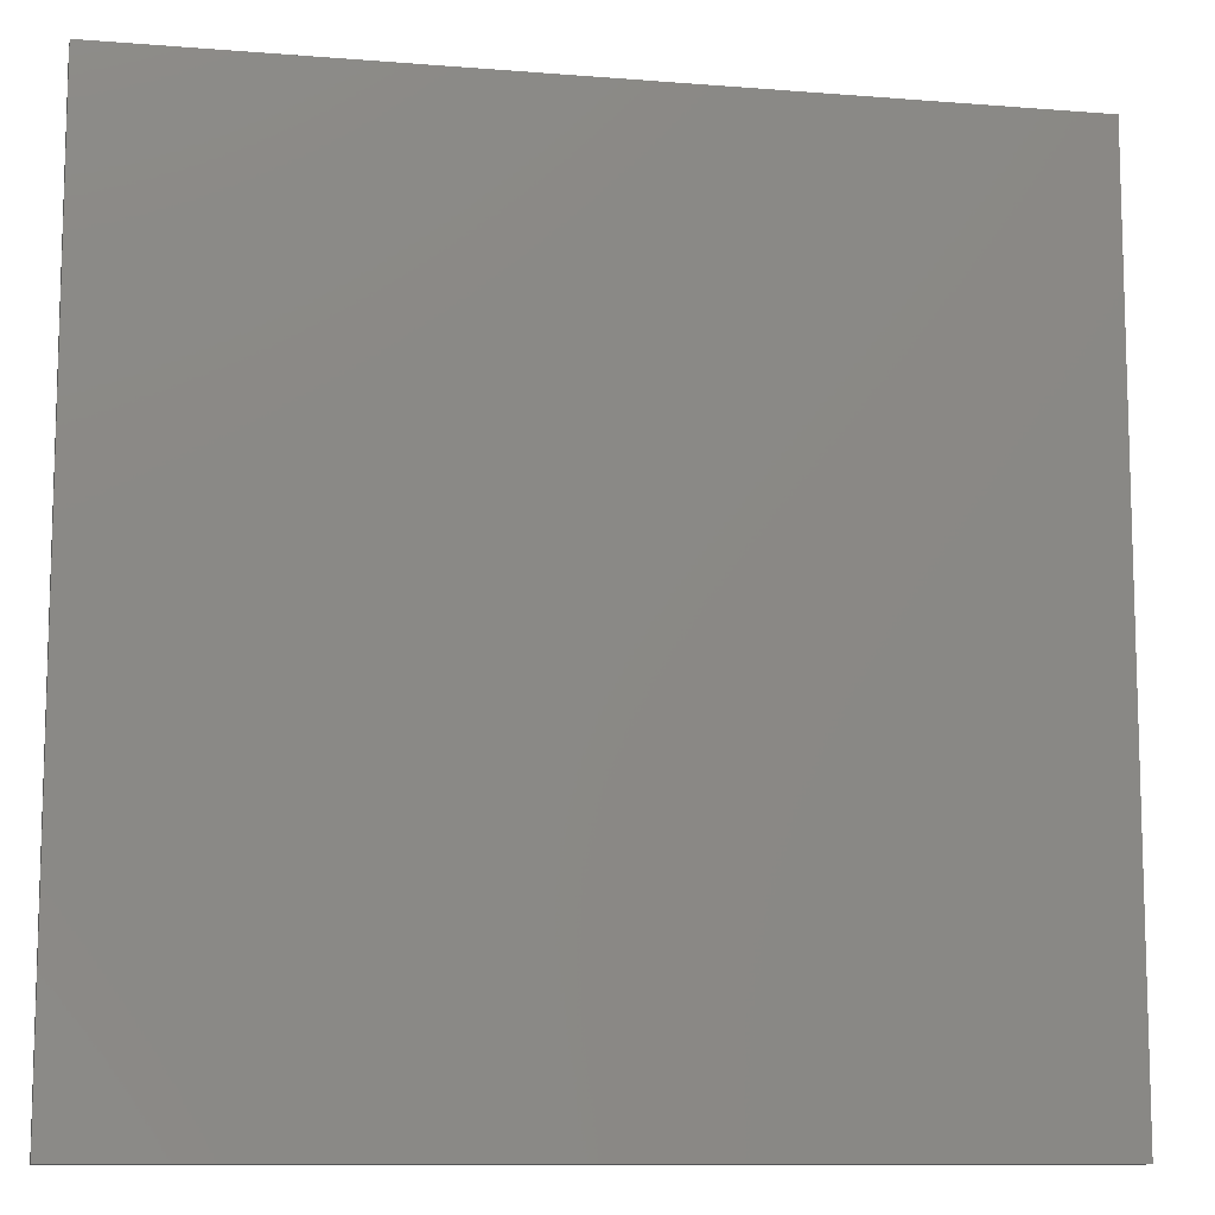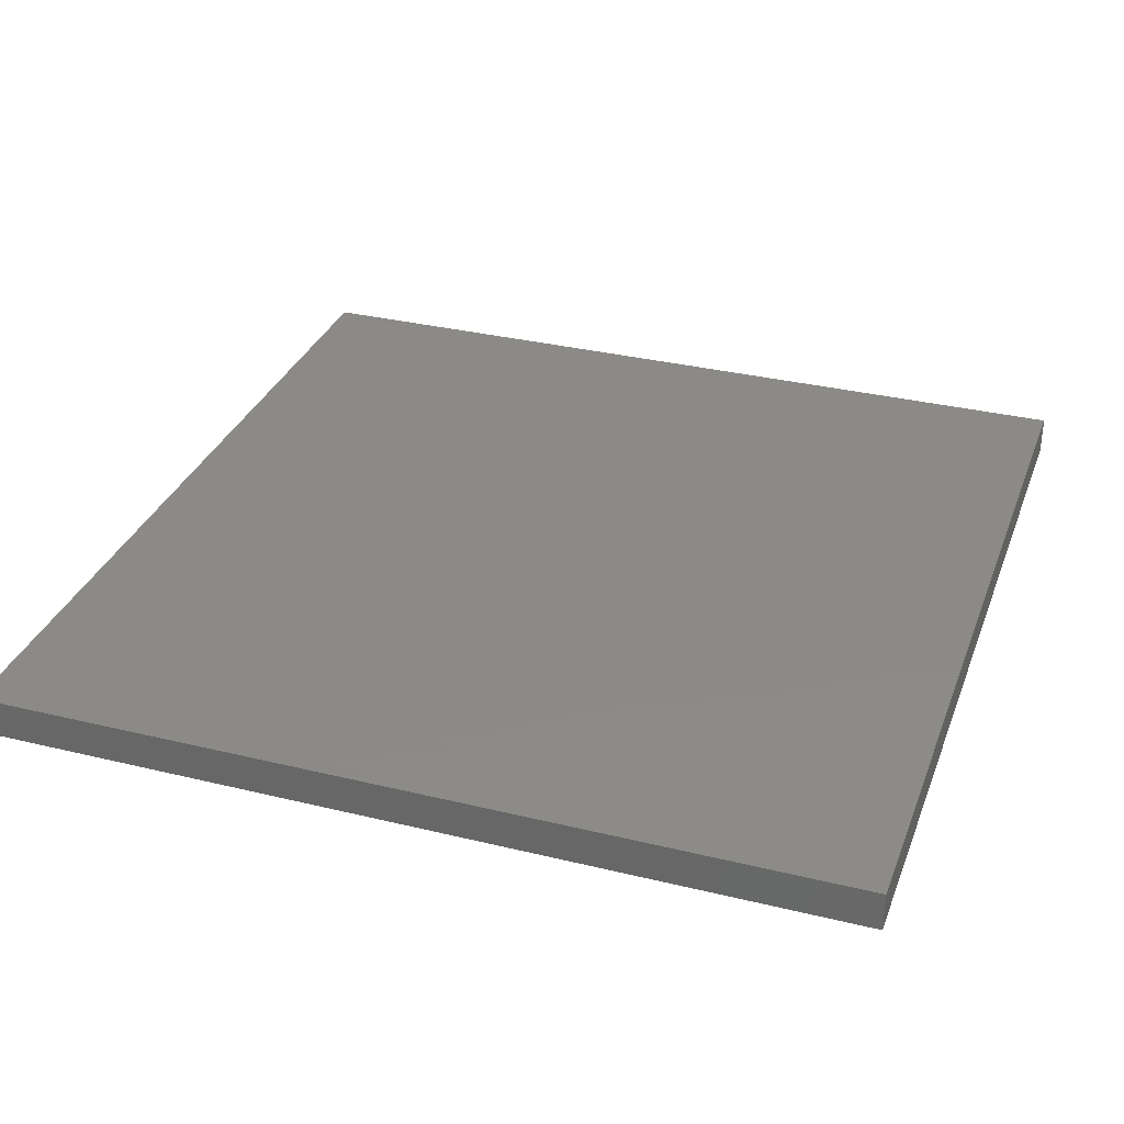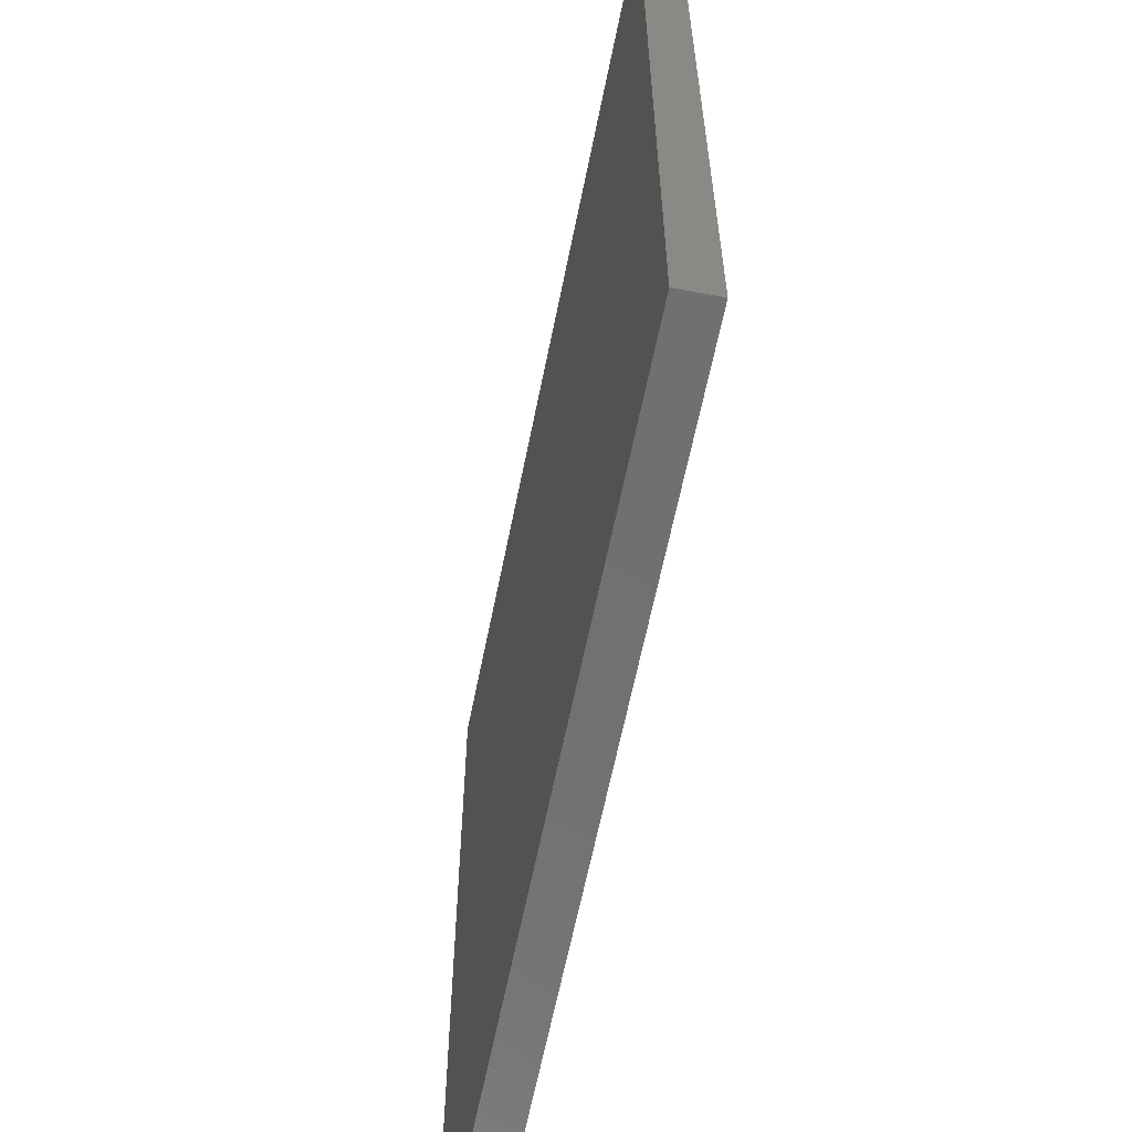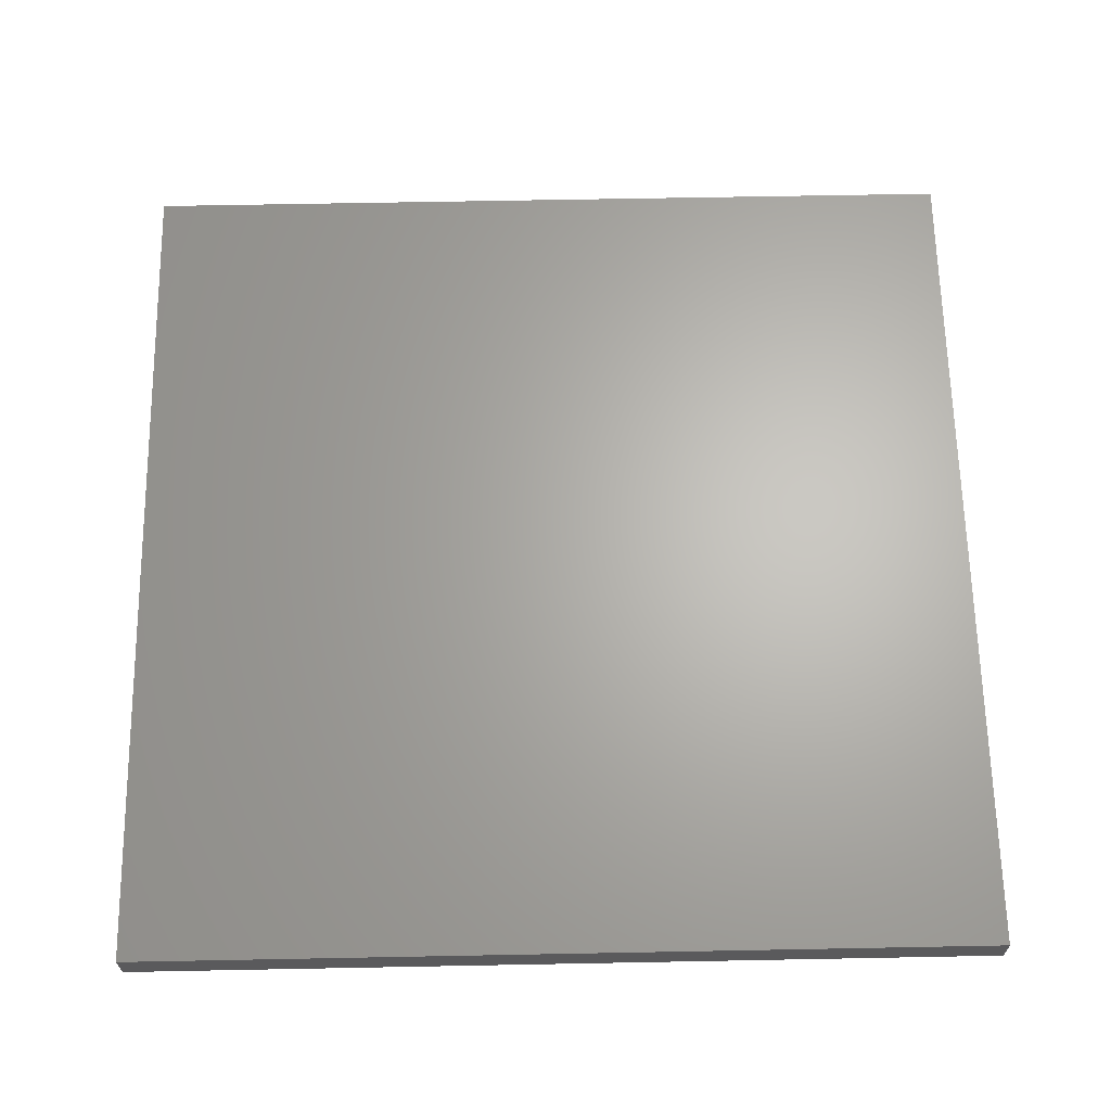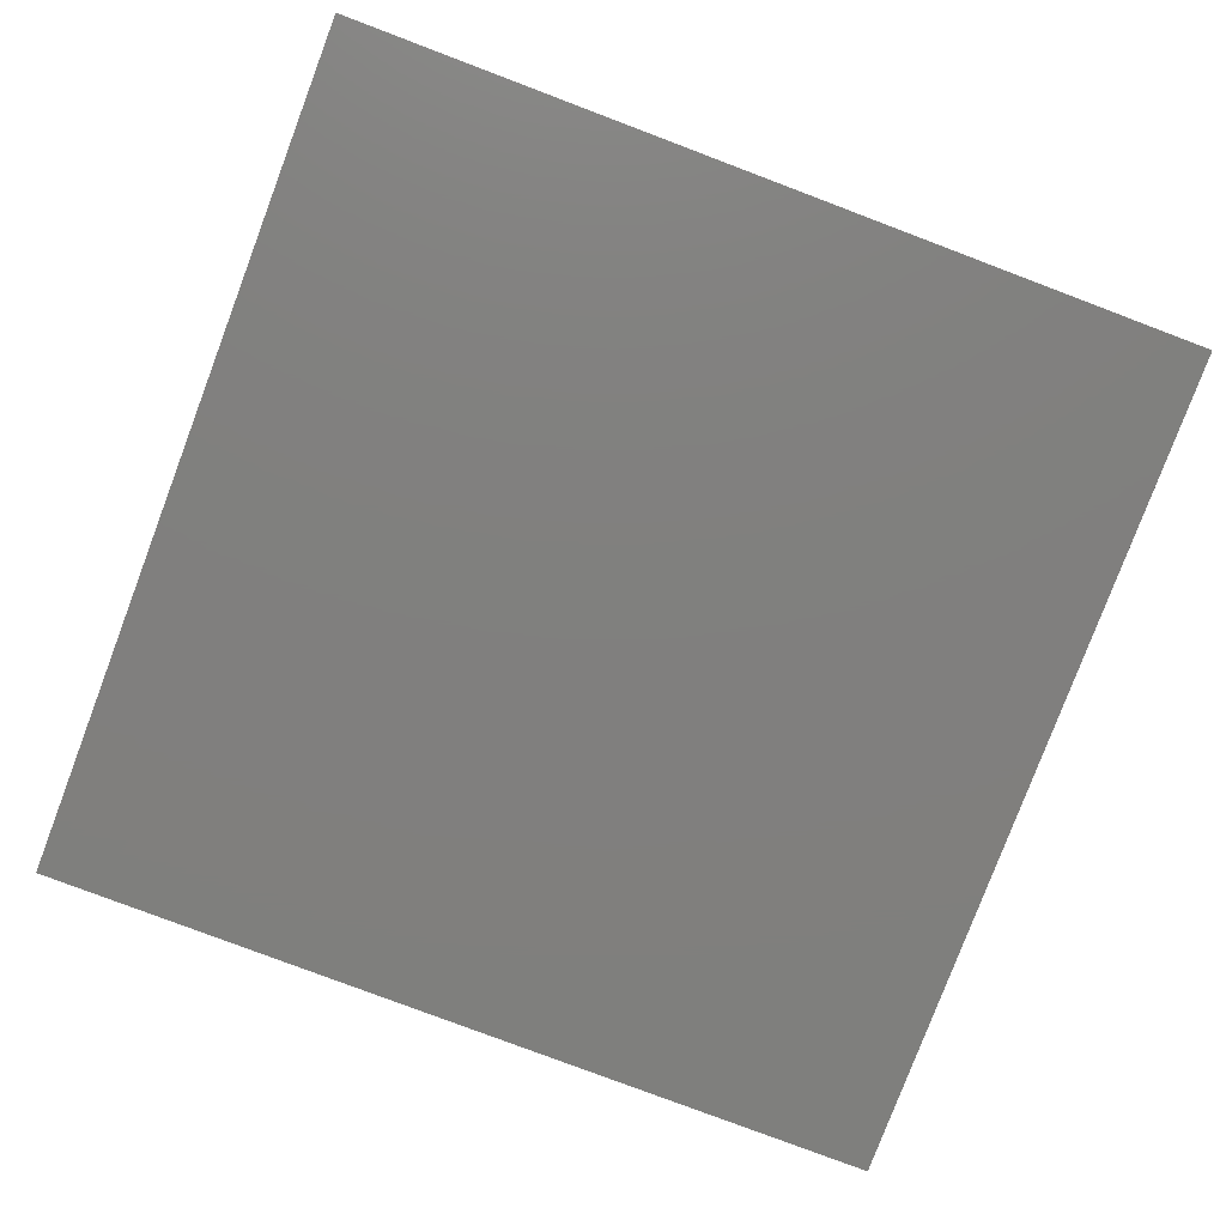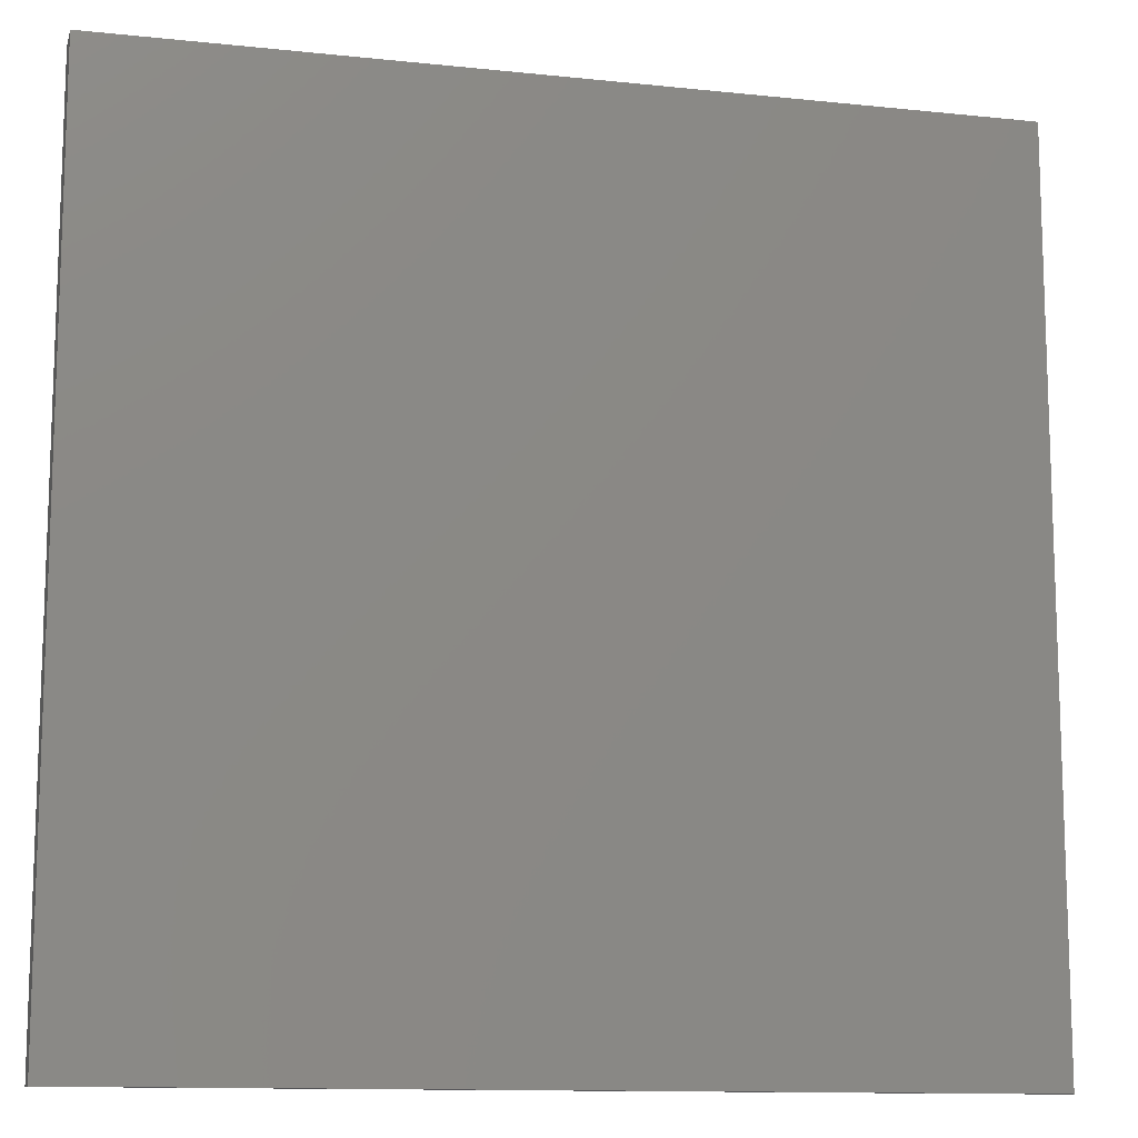
<metadata>
{"format":"stl","ext":"stl","renderer":"f3d","projection":"perspective","resolution":1024,"background":"white","views":[{"elev":-10.6,"azim":-11.4,"up":"+Y"},{"elev":32.4,"azim":18.8,"up":"+Z"},{"elev":-62.3,"azim":-101.3,"up":"+Y"},{"elev":65.3,"azim":-91.1,"up":"+Z"},{"elev":-79.7,"azim":-110.7,"up":"+Z"},{"elev":-12.2,"azim":166.0,"up":"+Y"}]}
</metadata>
<code>
# stl→obj: 8 verts, 12 faces
v -0.4062 -0.4844 0
v 0.6484 -0.4844 0
v -0.4062 -0.4833 0.04688
v 0.6484 -0.4833 0.04688
v 0.6484 0.5703 0.04688
v 0.6484 0.5703 0
v -0.4062 0.5703 0.04688
v -0.4062 0.5703 0
f 1 2 3
f 3 2 4
f 4 2 5
f 5 2 6
f 7 8 3
f 3 8 1
f 3 4 7
f 7 4 5
f 1 8 2
f 2 8 6
f 5 6 7
f 7 6 8

</code>
